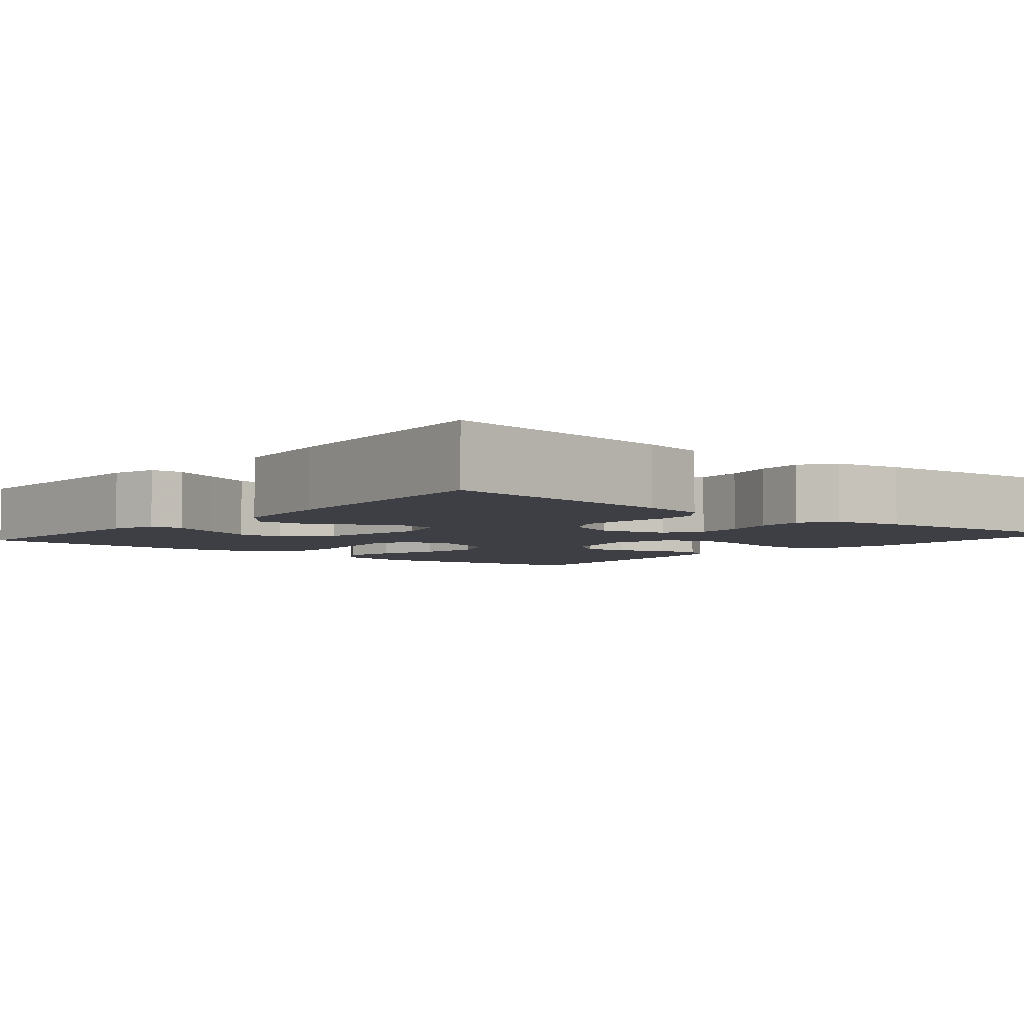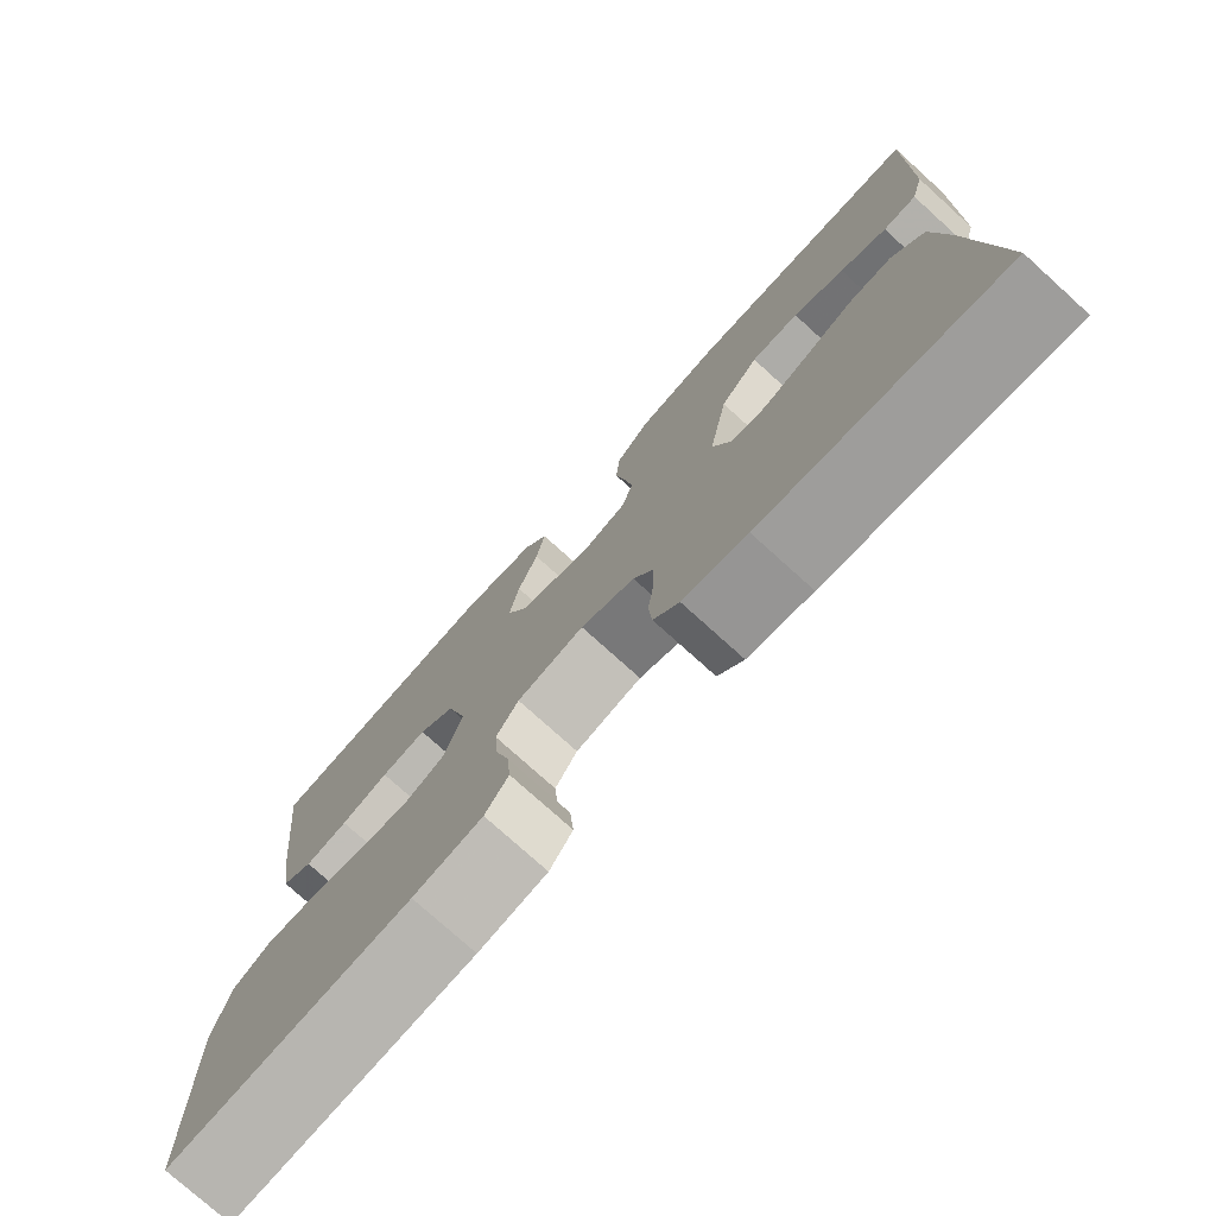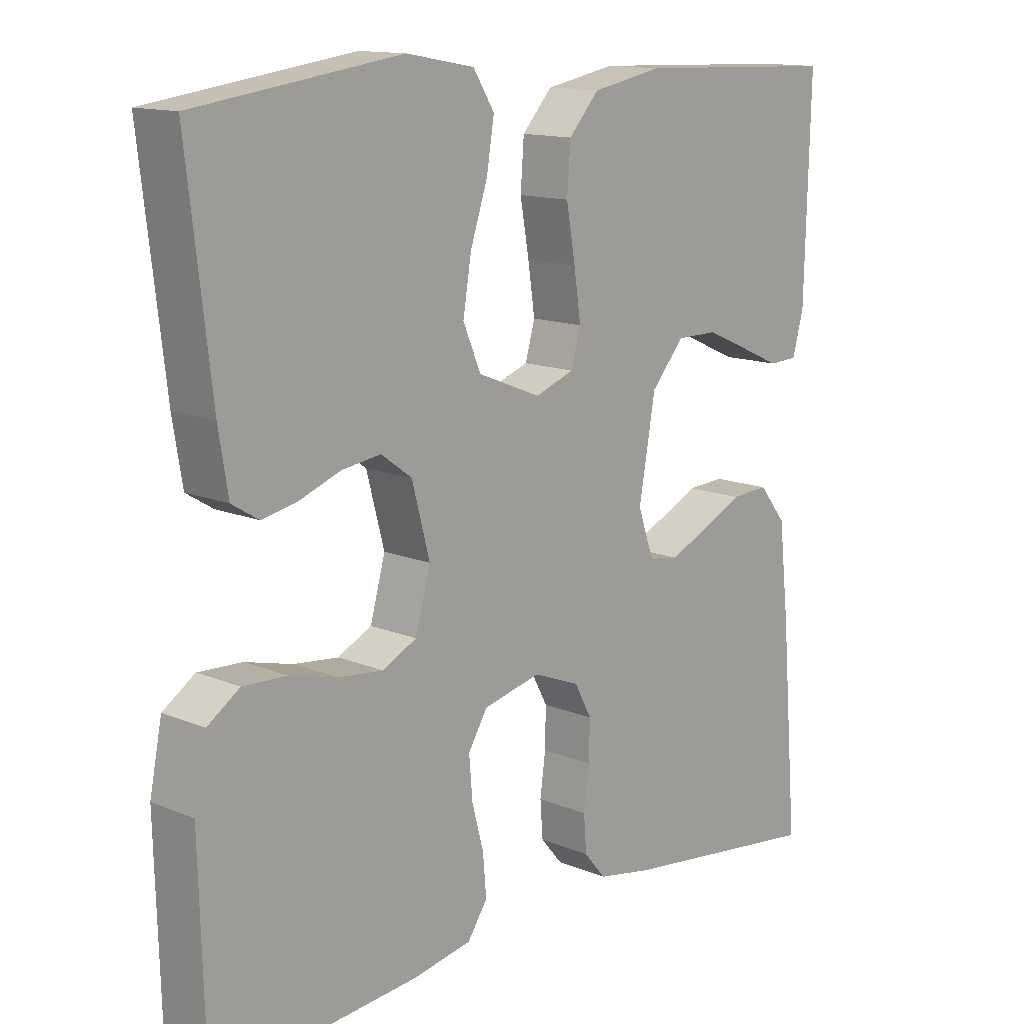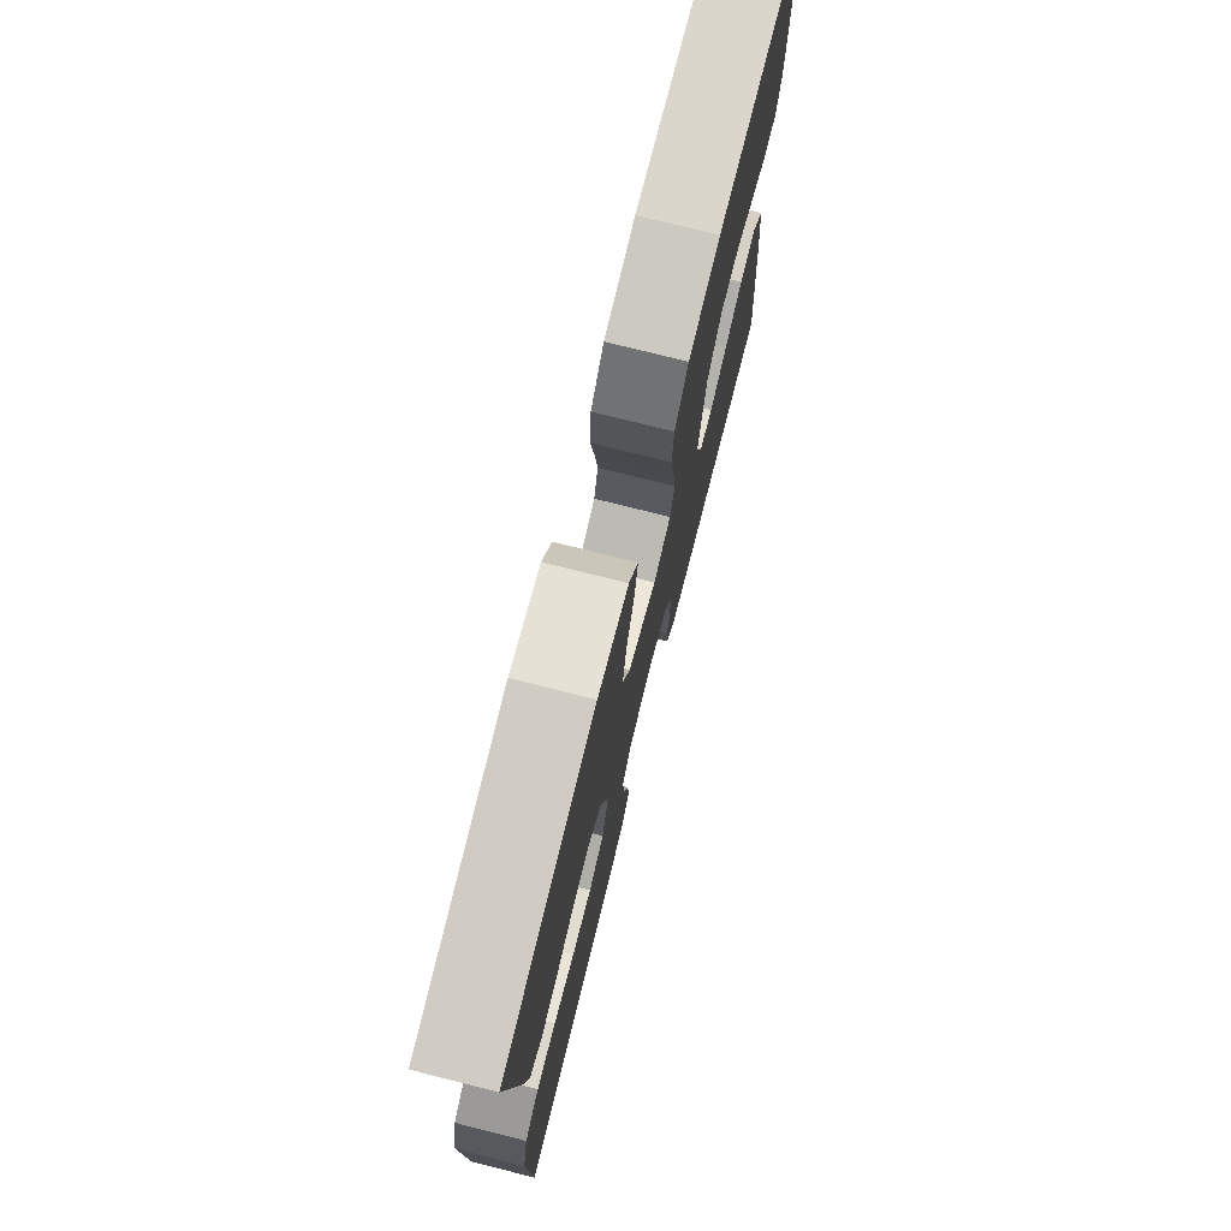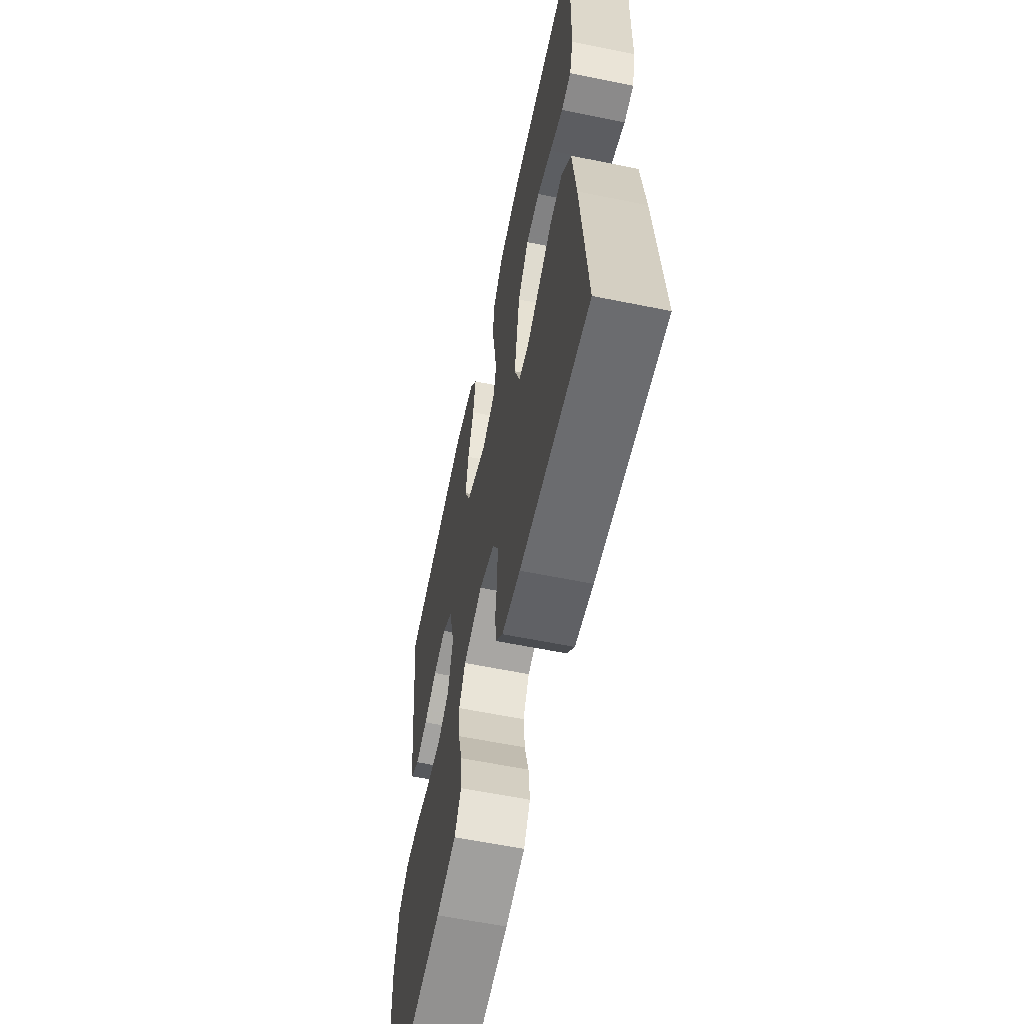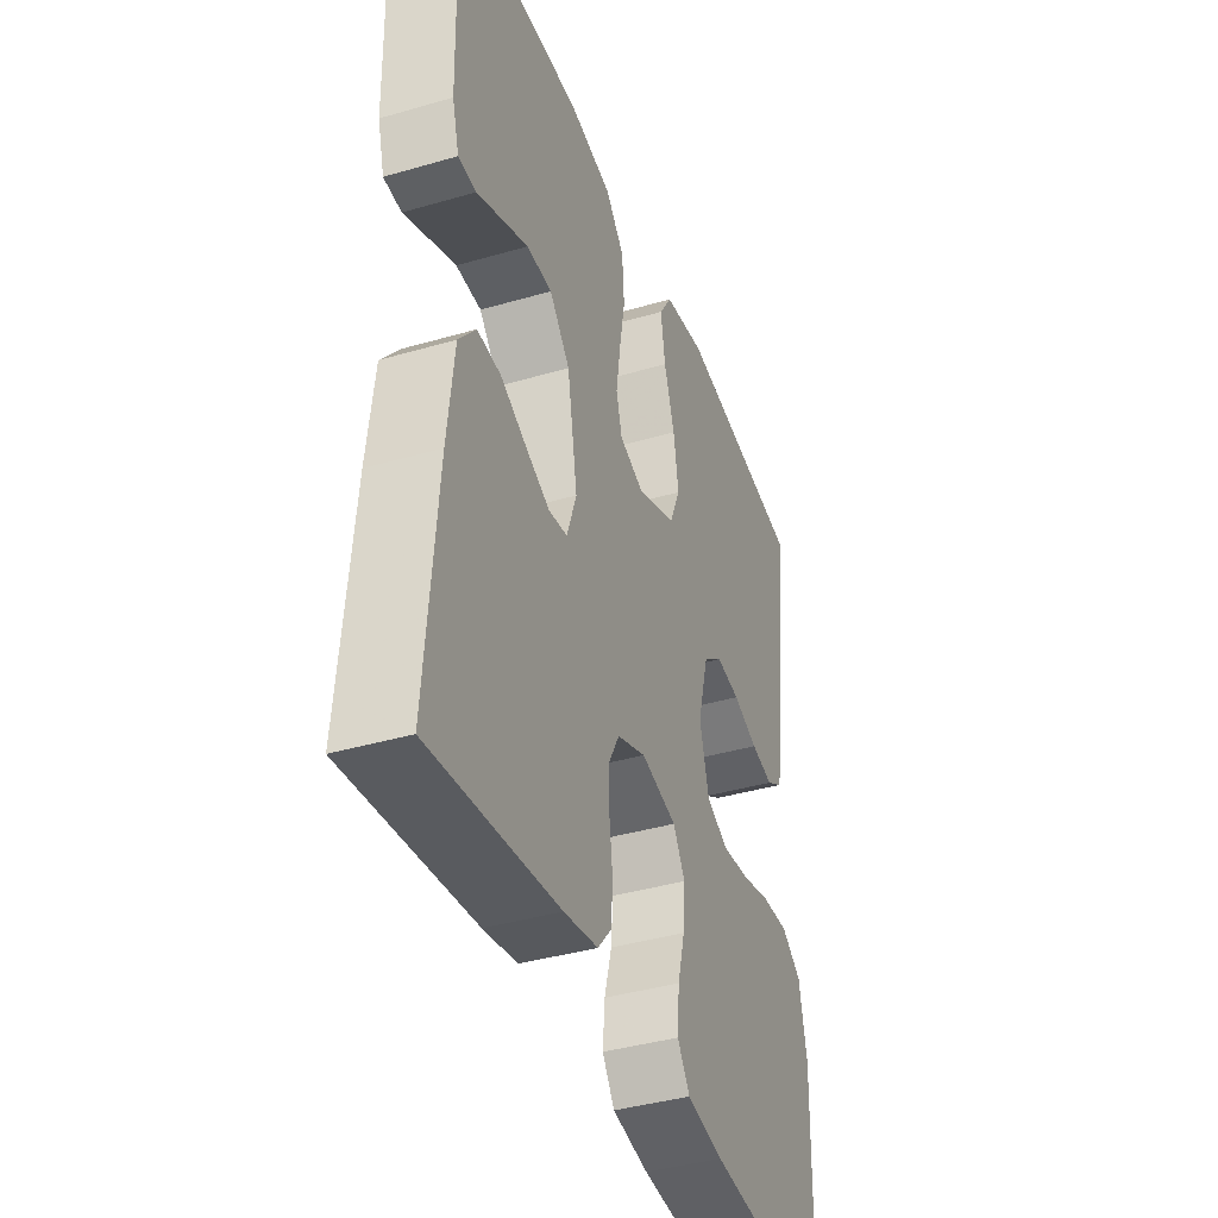
<metadata>
{"format":"obj","ext":"obj","renderer":"f3d","projection":"perspective","resolution":1024,"background":"white","views":[{"elev":-4.5,"azim":140.0,"up":"+Y"},{"elev":-76.7,"azim":47.9,"up":"+Z"},{"elev":13.5,"azim":-47.1,"up":"+Z"},{"elev":75.7,"azim":-75.9,"up":"+Z"},{"elev":-60.9,"azim":78.3,"up":"+Z"},{"elev":-39.8,"azim":109.8,"up":"+Z"}]}
</metadata>
<code>
v -0.5 0.07 0.5
v -0.2 0.07 0.542
v -0.101 0.07 0.524
v -0.07 0.07 0.475
v -0.081 0.07 0.407
v -0.106 0.07 0.331
v -0.118 0.07 0.257
v -0.092 0.07 0.196
v 0 0.07 0.159
v 0.057 0.07 0.18
v 0.071 0.07 0.23
v 0.061 0.07 0.299
v 0.048 0.07 0.373
v 0.053 0.07 0.441
v 0.097 0.07 0.49
v 0.2 0.07 0.51
v 0.5 0.07 0.5
v 0.492 0.07 0.2
v 0.476 0.07 0.141
v 0.434 0.07 0.139
v 0.376 0.07 0.165
v 0.312 0.07 0.193
v 0.252 0.07 0.193
v 0.204 0.07 0.138
v 0.18 0.07 0
v 0.203 0.07 -0.067
v 0.247 0.07 -0.074
v 0.305 0.07 -0.048
v 0.365 0.07 -0.019
v 0.42 0.07 -0.016
v 0.46 0.07 -0.066
v 0.475 0.07 -0.2
v 0.5 0.07 -0.5
v 0.2 0.07 -0.462
v 0.12 0.07 -0.447
v 0.088 0.07 -0.409
v 0.084 0.07 -0.356
v 0.092 0.07 -0.296
v 0.093 0.07 -0.239
v 0.068 0.07 -0.192
v 0 0.07 -0.165
v -0.084 0.07 -0.185
v -0.112 0.07 -0.231
v -0.107 0.07 -0.291
v -0.09 0.07 -0.355
v -0.085 0.07 -0.414
v -0.114 0.07 -0.457
v -0.2 0.07 -0.473
v -0.5 0.07 -0.5
v -0.508 0.07 -0.2
v -0.49 0.07 -0.109
v -0.443 0.07 -0.077
v -0.379 0.07 -0.08
v -0.309 0.07 -0.098
v -0.244 0.07 -0.105
v -0.194 0.07 -0.08
v -0.172 0.07 0
v -0.198 0.07 0.098
v -0.243 0.07 0.131
v -0.3 0.07 0.123
v -0.359 0.07 0.101
v -0.412 0.07 0.09
v -0.451 0.07 0.114
v -0.465 0.07 0.2
v -0.5 0 0.5
v -0.2 0 0.542
v -0.101 0 0.524
v -0.07 0 0.475
v -0.081 0 0.407
v -0.106 0 0.331
v -0.118 0 0.257
v -0.092 0 0.196
v 0 0 0.159
v 0.057 0 0.18
v 0.071 0 0.23
v 0.061 0 0.299
v 0.048 0 0.373
v 0.053 0 0.441
v 0.097 0 0.49
v 0.2 0 0.51
v 0.5 0 0.5
v 0.492 0 0.2
v 0.476 0 0.141
v 0.434 0 0.139
v 0.376 0 0.165
v 0.312 0 0.193
v 0.252 0 0.193
v 0.204 0 0.138
v 0.18 0 0
v 0.203 0 -0.067
v 0.247 0 -0.074
v 0.305 0 -0.048
v 0.365 0 -0.019
v 0.42 0 -0.016
v 0.46 0 -0.066
v 0.475 0 -0.2
v 0.5 0 -0.5
v 0.2 0 -0.462
v 0.12 0 -0.447
v 0.088 0 -0.409
v 0.084 0 -0.356
v 0.092 0 -0.296
v 0.093 0 -0.239
v 0.068 0 -0.192
v 0 0 -0.165
v -0.084 0 -0.185
v -0.112 0 -0.231
v -0.107 0 -0.291
v -0.09 0 -0.355
v -0.085 0 -0.414
v -0.114 0 -0.457
v -0.2 0 -0.473
v -0.5 0 -0.5
v -0.508 0 -0.2
v -0.49 0 -0.109
v -0.443 0 -0.077
v -0.379 0 -0.08
v -0.309 0 -0.098
v -0.244 0 -0.105
v -0.194 0 -0.08
v -0.172 0 0
v -0.198 0 0.098
v -0.243 0 0.131
v -0.3 0 0.123
v -0.359 0 0.101
v -0.412 0 0.09
v -0.451 0 0.114
v -0.465 0 0.2
f 60 61 62 63
f 59 60 63 64
f 51 52 53 54
f 51 54 55
f 50 51 55
f 49 50 55
f 48 49 55 56
f 44 45 46 47
f 43 44 47 48
f 35 36 37 38
f 35 38 39
f 34 35 39
f 33 34 39
f 32 33 39 40
f 28 29 30 31
f 27 28 31 32
f 26 27 32 40
f 18 19 20 21
f 18 21 22
f 17 18 22 23
f 12 13 14 15
f 11 12 15 16
f 10 11 16 17
f 3 4 5 6
f 3 6 7
f 2 3 7
f 59 64 1 2
f 58 59 2 7
f 57 58 7 8
f 43 48 56 57
f 42 43 57 8
f 41 42 8 9
f 25 26 40 41
f 24 25 41 9
f 10 17 23 24
f 9 10 24
f 127 126 125 124
f 128 127 124 123
f 118 117 116 115
f 119 118 115
f 119 115 114
f 119 114 113
f 120 119 113 112
f 111 110 109 108
f 112 111 108 107
f 102 101 100 99
f 103 102 99
f 103 99 98
f 103 98 97
f 104 103 97 96
f 95 94 93 92
f 96 95 92 91
f 104 96 91 90
f 85 84 83 82
f 86 85 82
f 87 86 82 81
f 79 78 77 76
f 80 79 76 75
f 81 80 75 74
f 70 69 68 67
f 71 70 67
f 71 67 66
f 66 65 128 123
f 71 66 123 122
f 72 71 122 121
f 121 120 112 107
f 72 121 107 106
f 73 72 106 105
f 105 104 90 89
f 73 105 89 88
f 88 87 81 74
f 88 74 73
f 1 65 66 2
f 2 66 67 3
f 3 67 68 4
f 4 68 69 5
f 5 69 70 6
f 6 70 71 7
f 7 71 72 8
f 8 72 73 9
f 9 73 74 10
f 10 74 75 11
f 11 75 76 12
f 12 76 77 13
f 13 77 78 14
f 14 78 79 15
f 15 79 80 16
f 16 80 81 17
f 17 81 82 18
f 18 82 83 19
f 19 83 84 20
f 20 84 85 21
f 21 85 86 22
f 22 86 87 23
f 23 87 88 24
f 24 88 89 25
f 25 89 90 26
f 26 90 91 27
f 27 91 92 28
f 28 92 93 29
f 29 93 94 30
f 30 94 95 31
f 31 95 96 32
f 32 96 97 33
f 33 97 98 34
f 34 98 99 35
f 35 99 100 36
f 36 100 101 37
f 37 101 102 38
f 38 102 103 39
f 39 103 104 40
f 40 104 105 41
f 41 105 106 42
f 42 106 107 43
f 43 107 108 44
f 44 108 109 45
f 45 109 110 46
f 46 110 111 47
f 47 111 112 48
f 48 112 113 49
f 49 113 114 50
f 50 114 115 51
f 51 115 116 52
f 52 116 117 53
f 53 117 118 54
f 54 118 119 55
f 55 119 120 56
f 56 120 121 57
f 57 121 122 58
f 58 122 123 59
f 59 123 124 60
f 60 124 125 61
f 61 125 126 62
f 62 126 127 63
f 63 127 128 64
f 64 128 65 1

</code>
